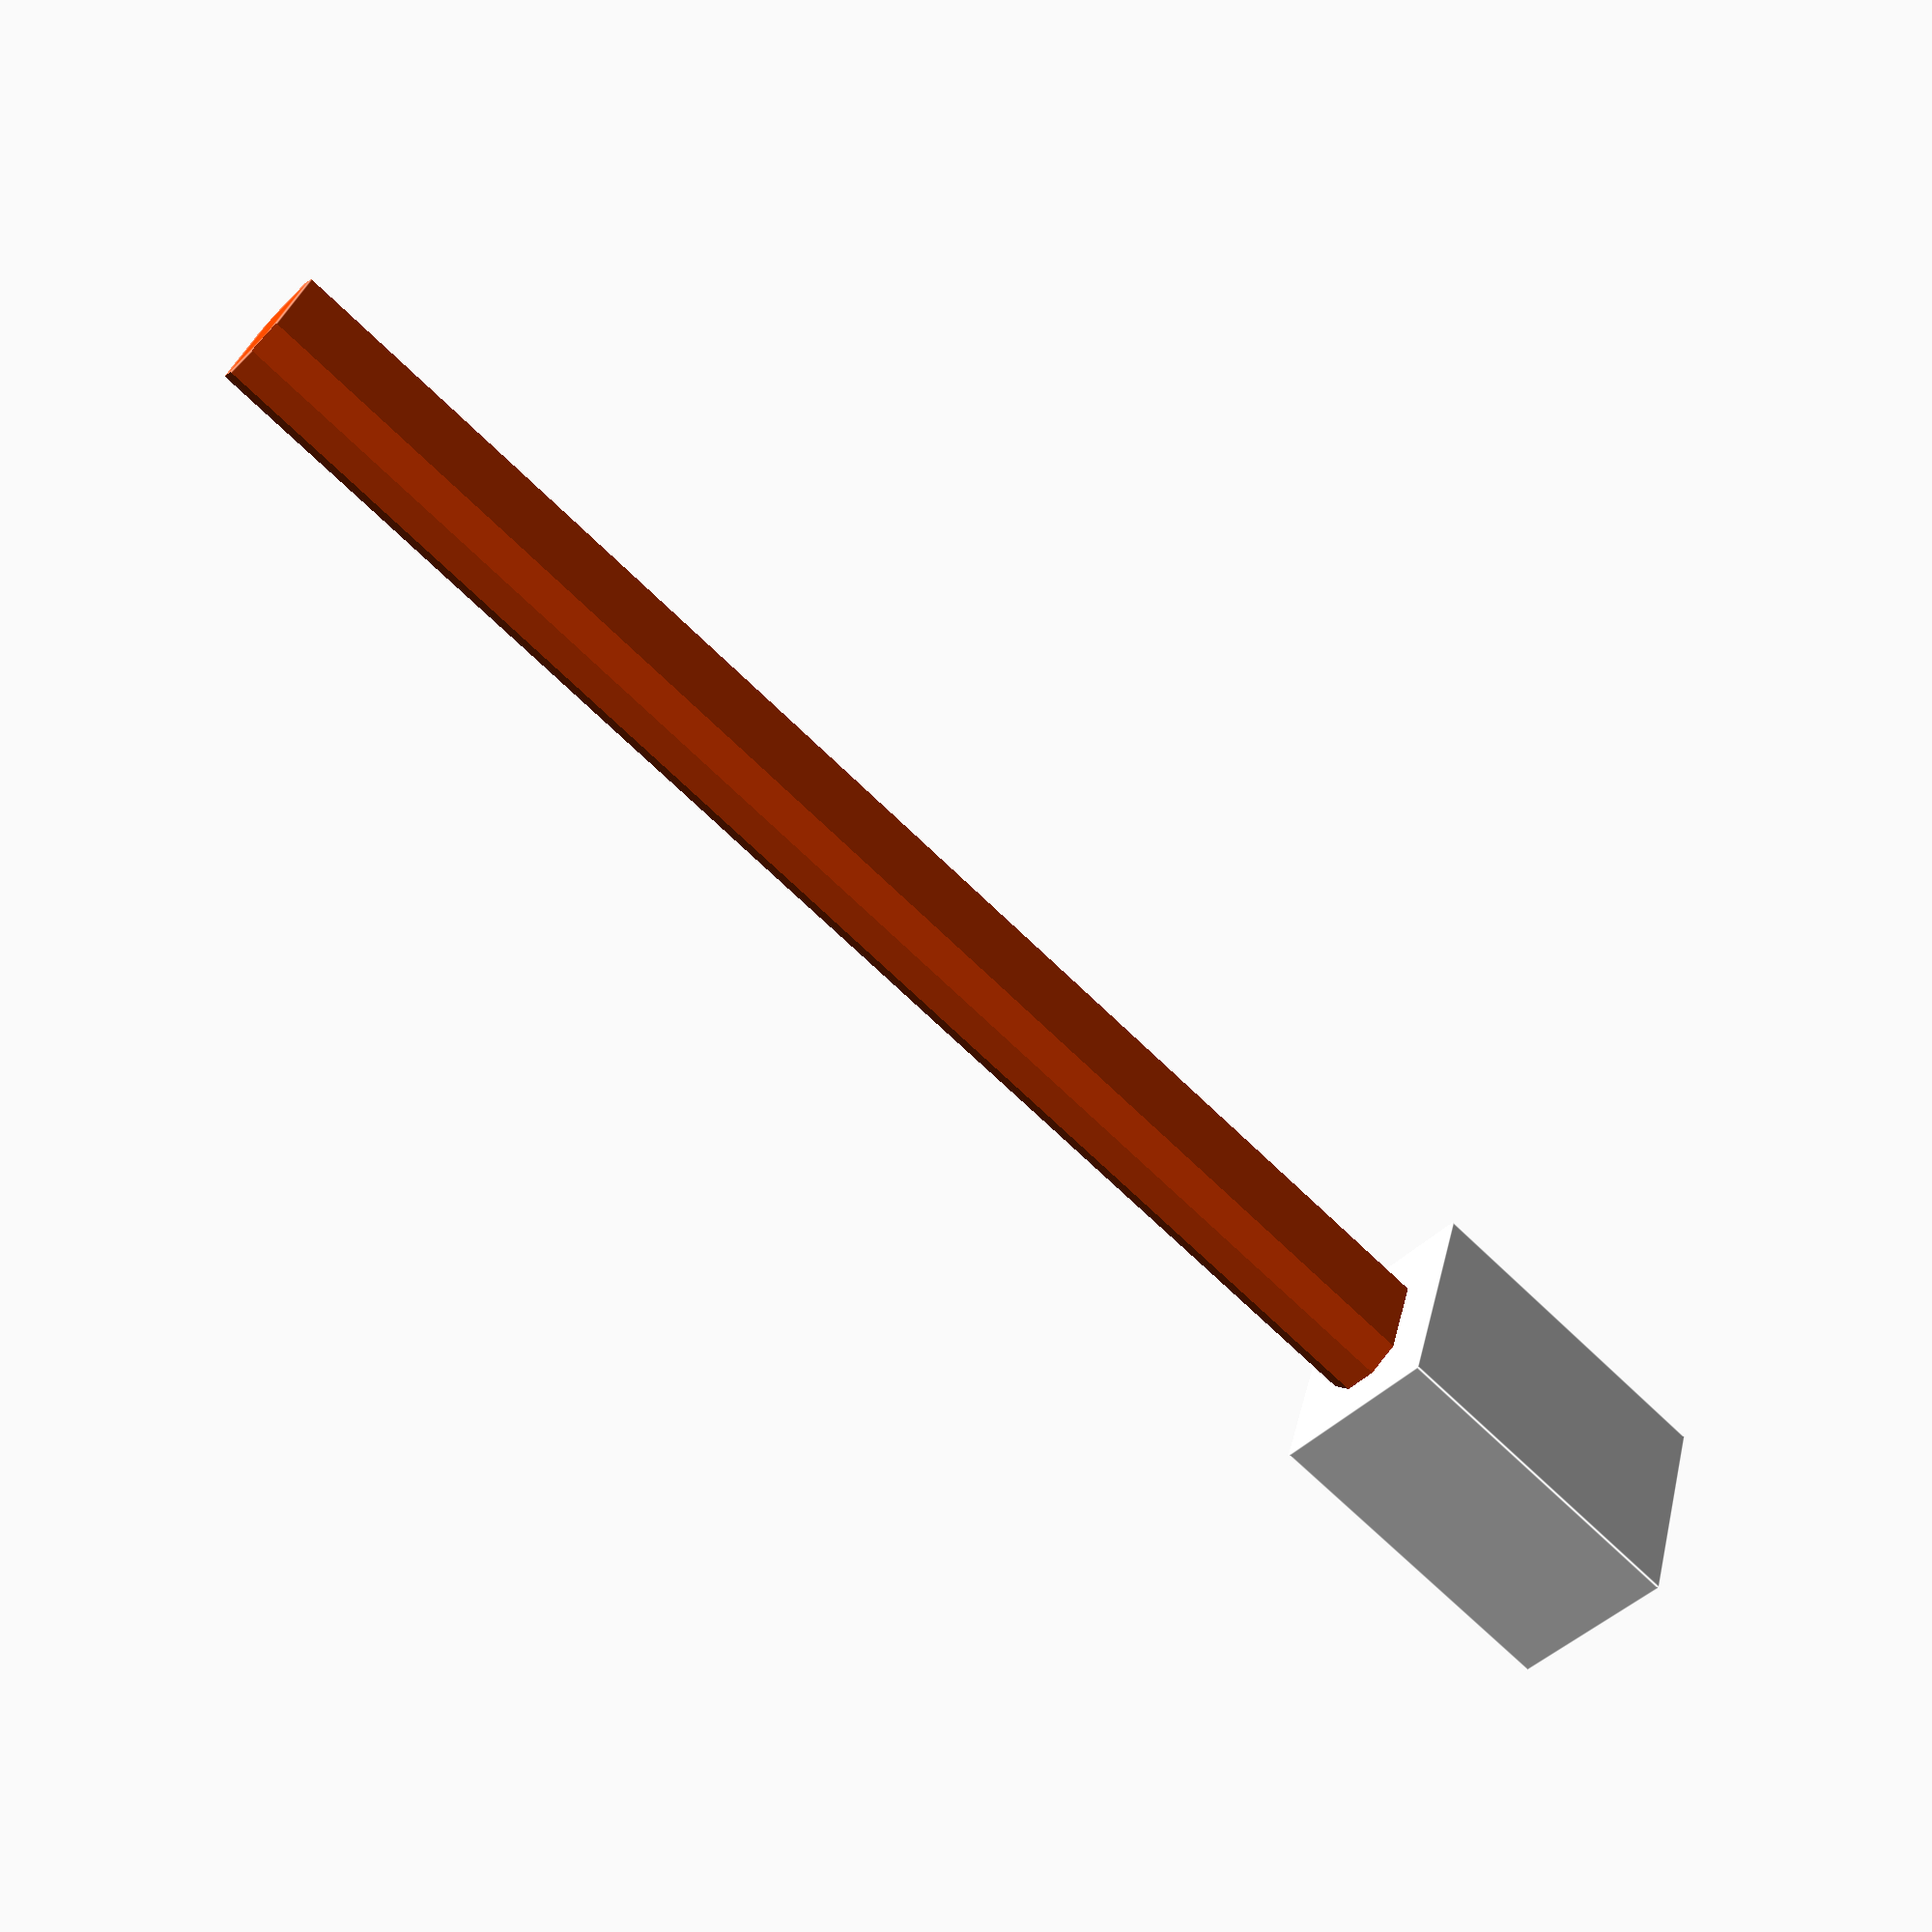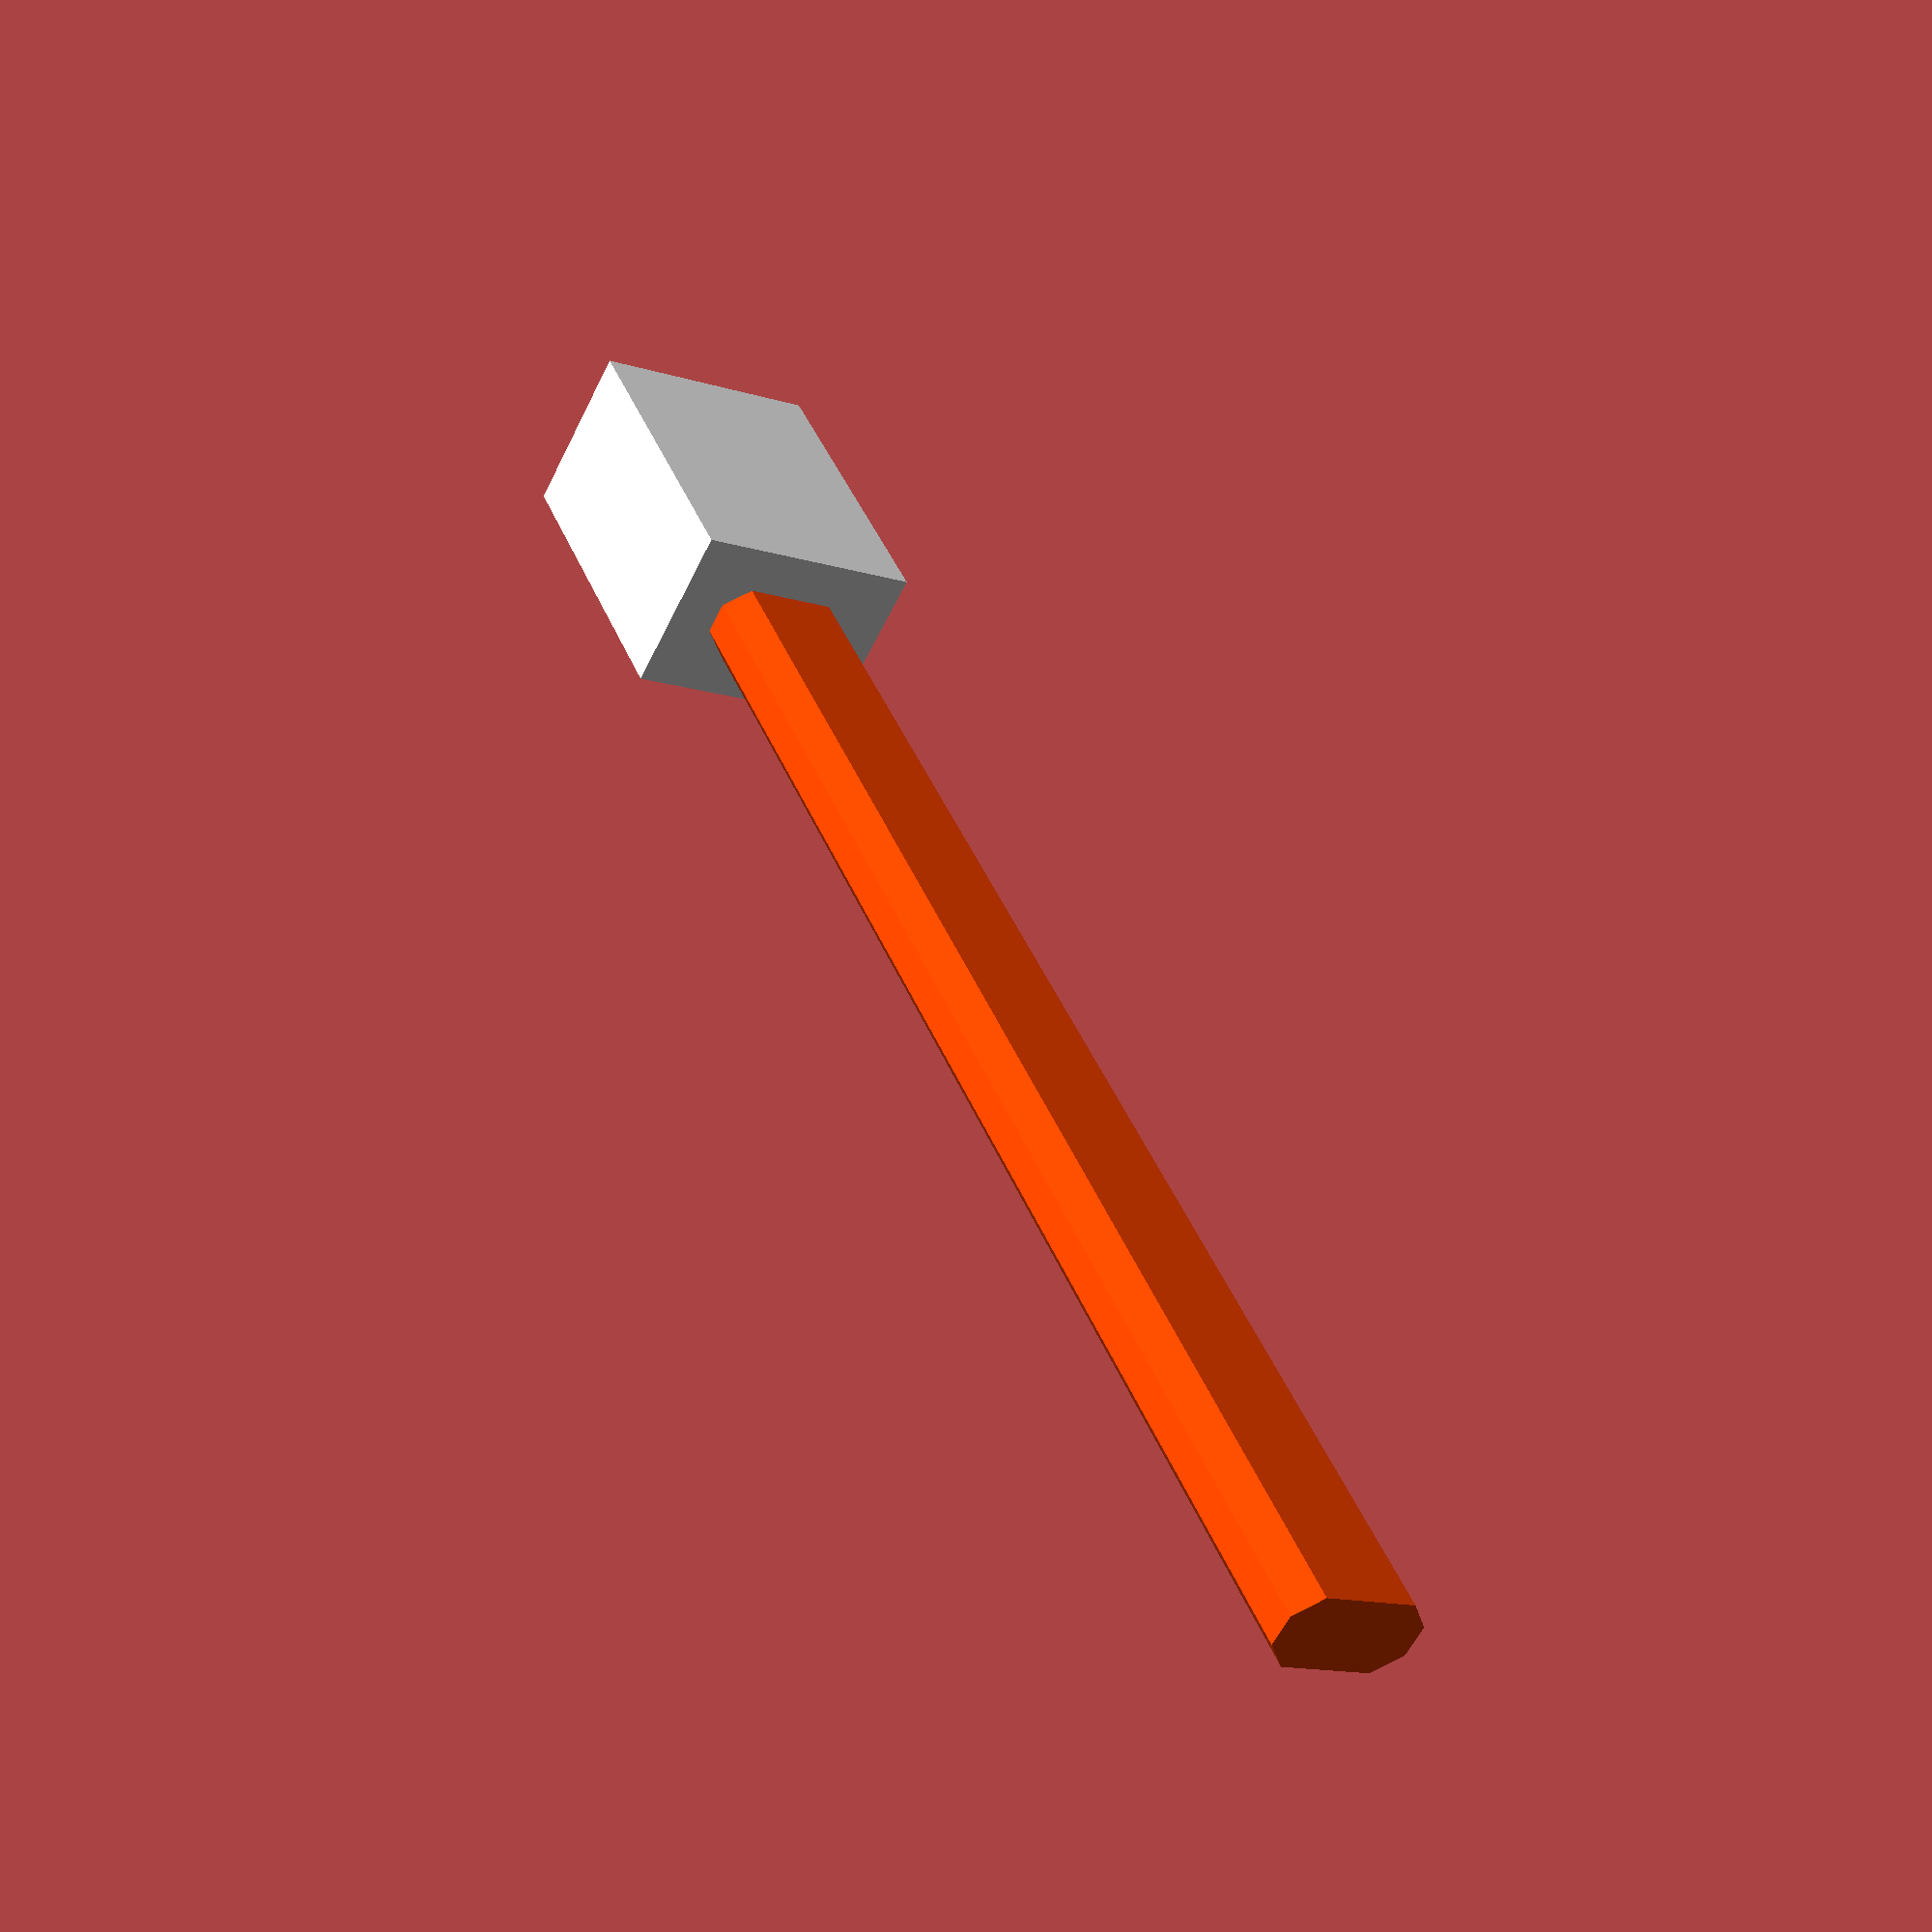
<openscad>
/********************************************/
/*     Shop Pencil Sharpening Lathe Bit     */
/*                                          */
/*        Created by Jason Hardman          */
/*               2023-10-21                 */
/*                                          */
/********************************************/


/*  Definitions  */
$fn = 500;

BUFFER_SPACE = 0.8;

// Pencil Dimentions of Pencil Laying Flat (millimeters)
PENCIL_X = 175;            // Pencil Length
PENCIL_Y = 13.9 + BUFFER_SPACE;           // Pencil Width (thickest)
PENCIL_Z = 7.55 + BUFFER_SPACE;           // Pencil Width (thinnest)
CHAMFER_CUTOUT = 12 + BUFFER_SPACE;     // distance between Chamfer planes

// Lathe Bit Dimentions
LB_X = PENCIL_Z + 10;
LB_Y = PENCIL_Y + 10;
LB_Z = 35;


/*  Modules  */
module pencil(t_x=0, t_y=0, t_z=0,
              r_x=0, r_y=0, r_z=0) {
    // Defines the pencil. Takes postion args for translation

    // Some maths
    chamf_diag = sqrt( 2 * (CHAMFER_CUTOUT)^2 );
    diag_translation = chamf_diag/2;
    diag_trans_y = PENCIL_Y/2;
    diag_trans_z = diag_translation - PENCIL_Z/2;

    translate([t_x, t_y, t_z]){
        rotate([r_x, r_y, r_z]){
            intersection() {
                translate([-0.5,diag_trans_y,-diag_trans_z]) {
                        rotate([45,0,0]) {
                        color("orangered", 1.0) {cube([PENCIL_X+1, CHAMFER_CUTOUT, CHAMFER_CUTOUT]);}
                    }
                }
                color("orangered", 1.0) {cube([PENCIL_X, PENCIL_Y, PENCIL_Z]);}
            }
        }
    }
}


module lathe_bit(t_x=0, t_y=0, t_z=0) {
    // Drill meets pencil to lathe in pencil sharpener

    translate([t_x, t_y, t_z]) {
        color("white", 1.0) {cube([LB_X, LB_Y, LB_Z]);}
    }
}


/*  Function Calls  */
pencil(r_y=-90,
       t_x=(PENCIL_Z/2)+(LB_X/2),
       t_y=(LB_Y/2)-(PENCIL_Y/2),
       t_z=10
);
lathe_bit();
</openscad>
<views>
elev=70.2 azim=198.8 roll=45.8 proj=p view=edges
elev=138.0 azim=117.9 roll=200.9 proj=p view=wireframe
</views>
